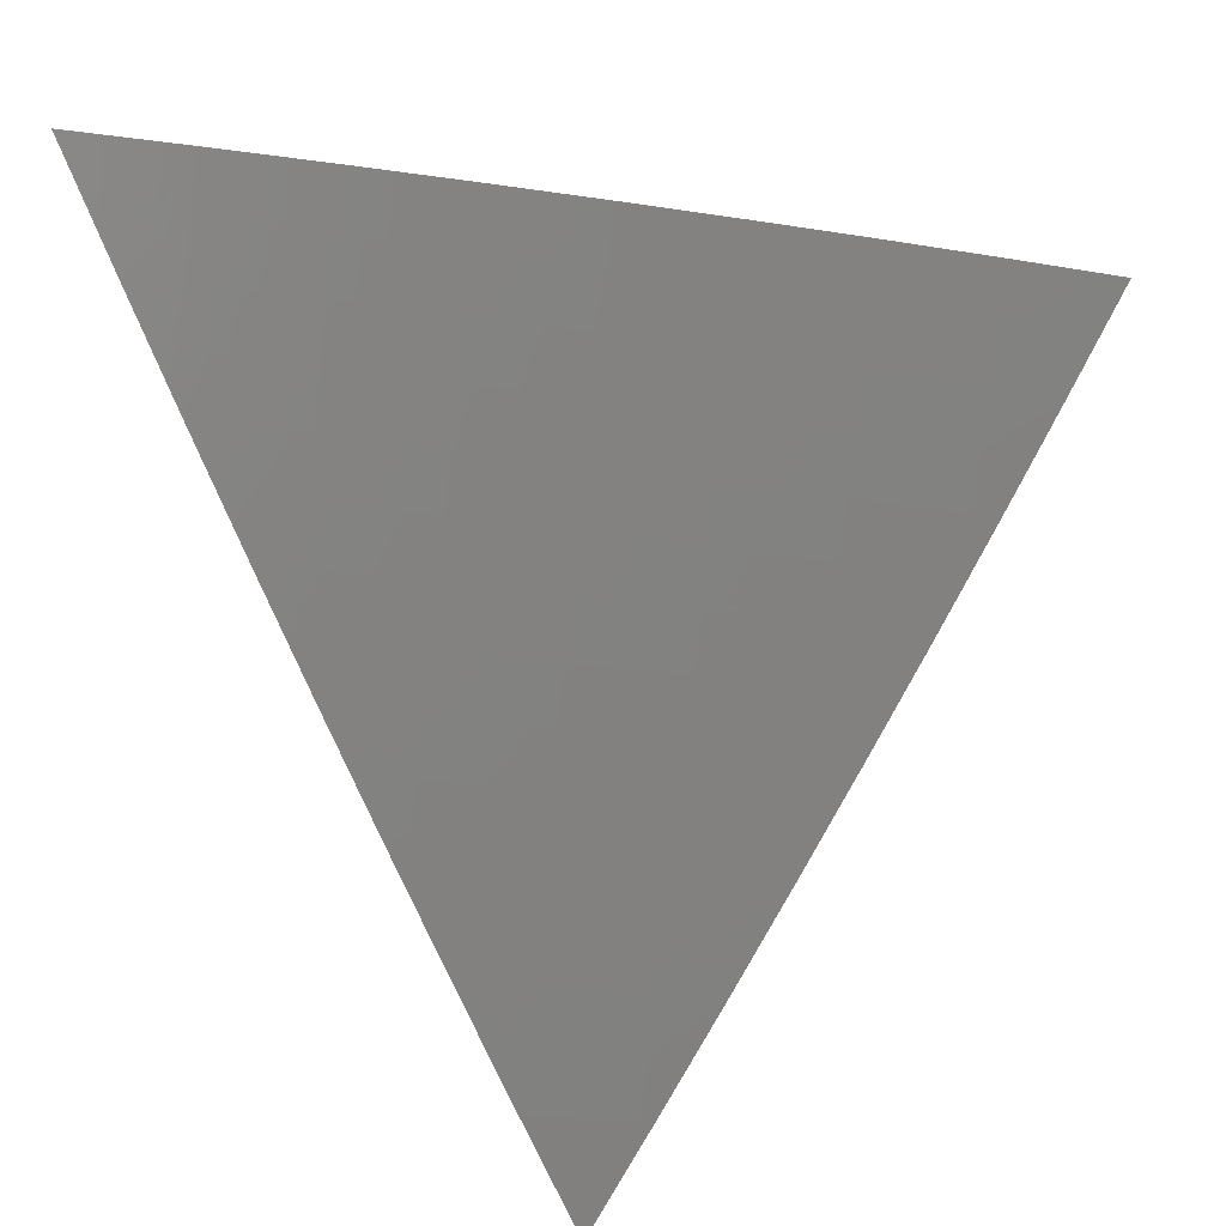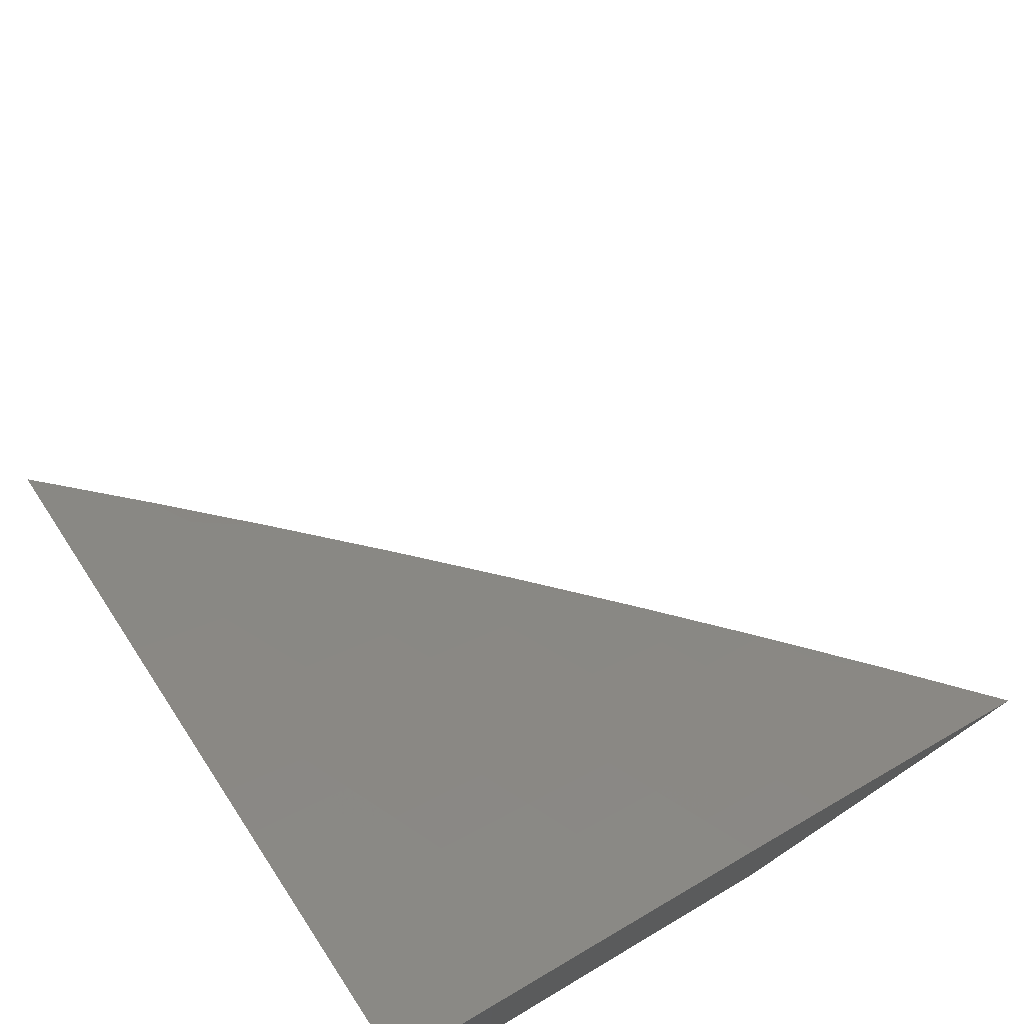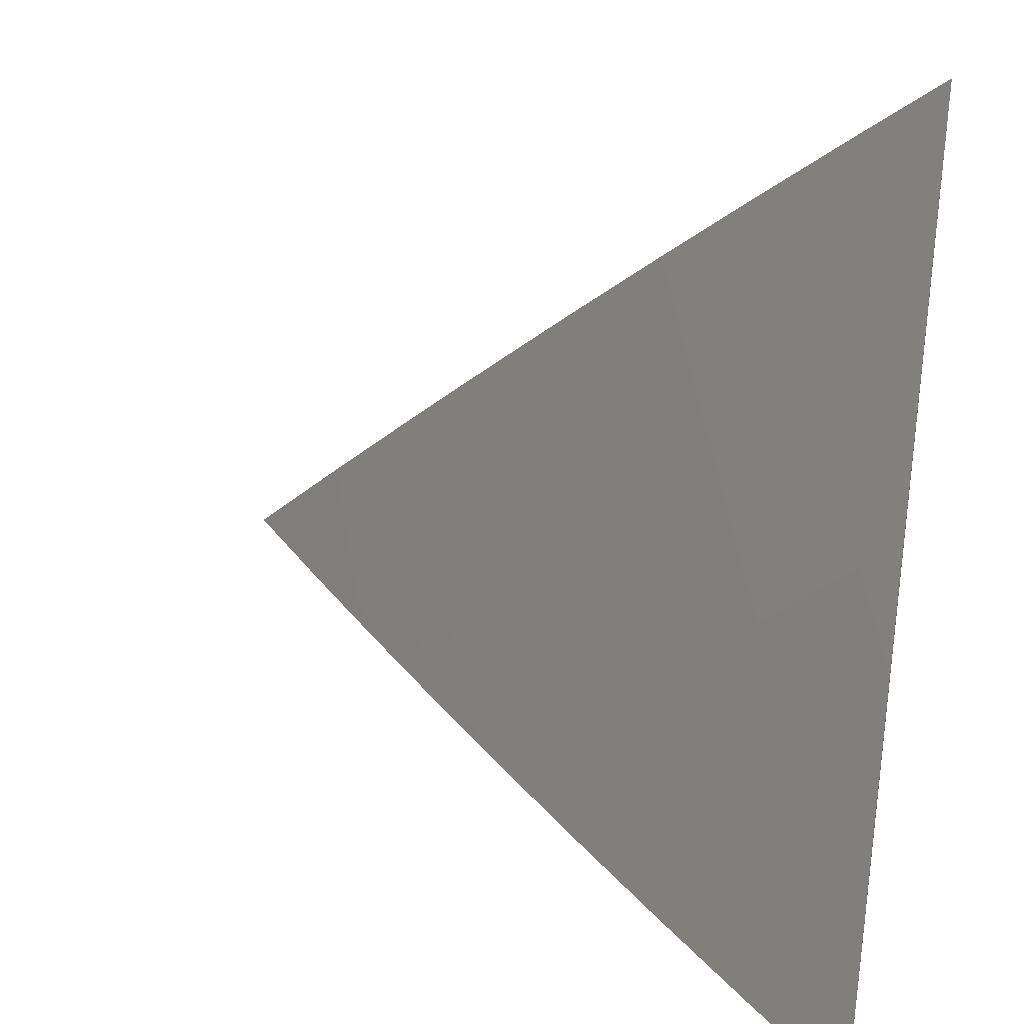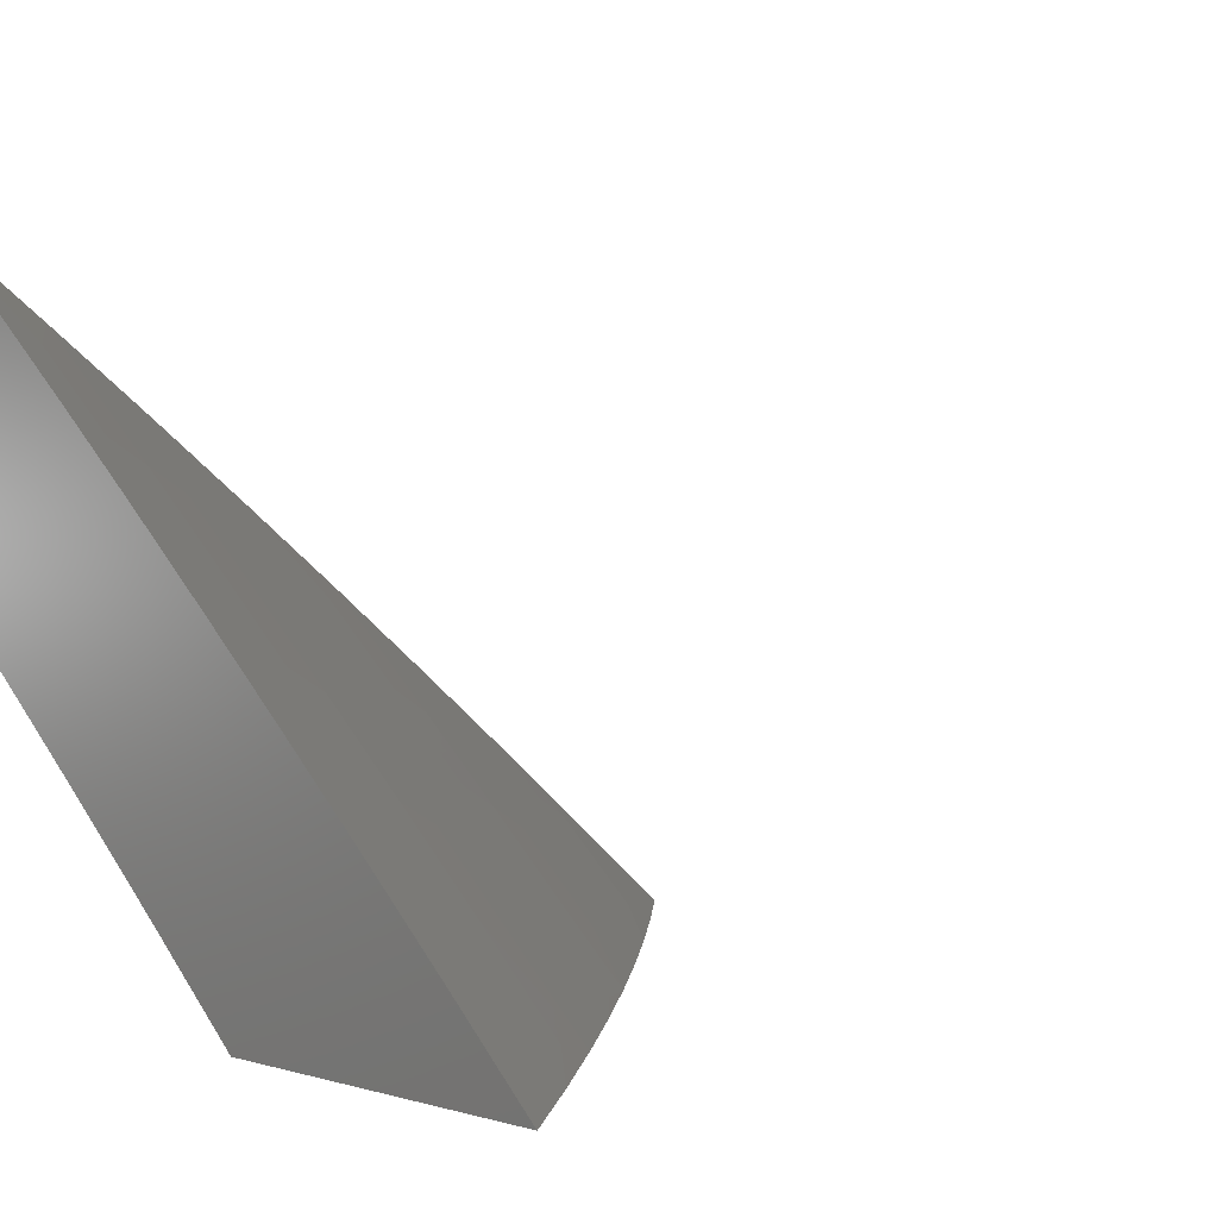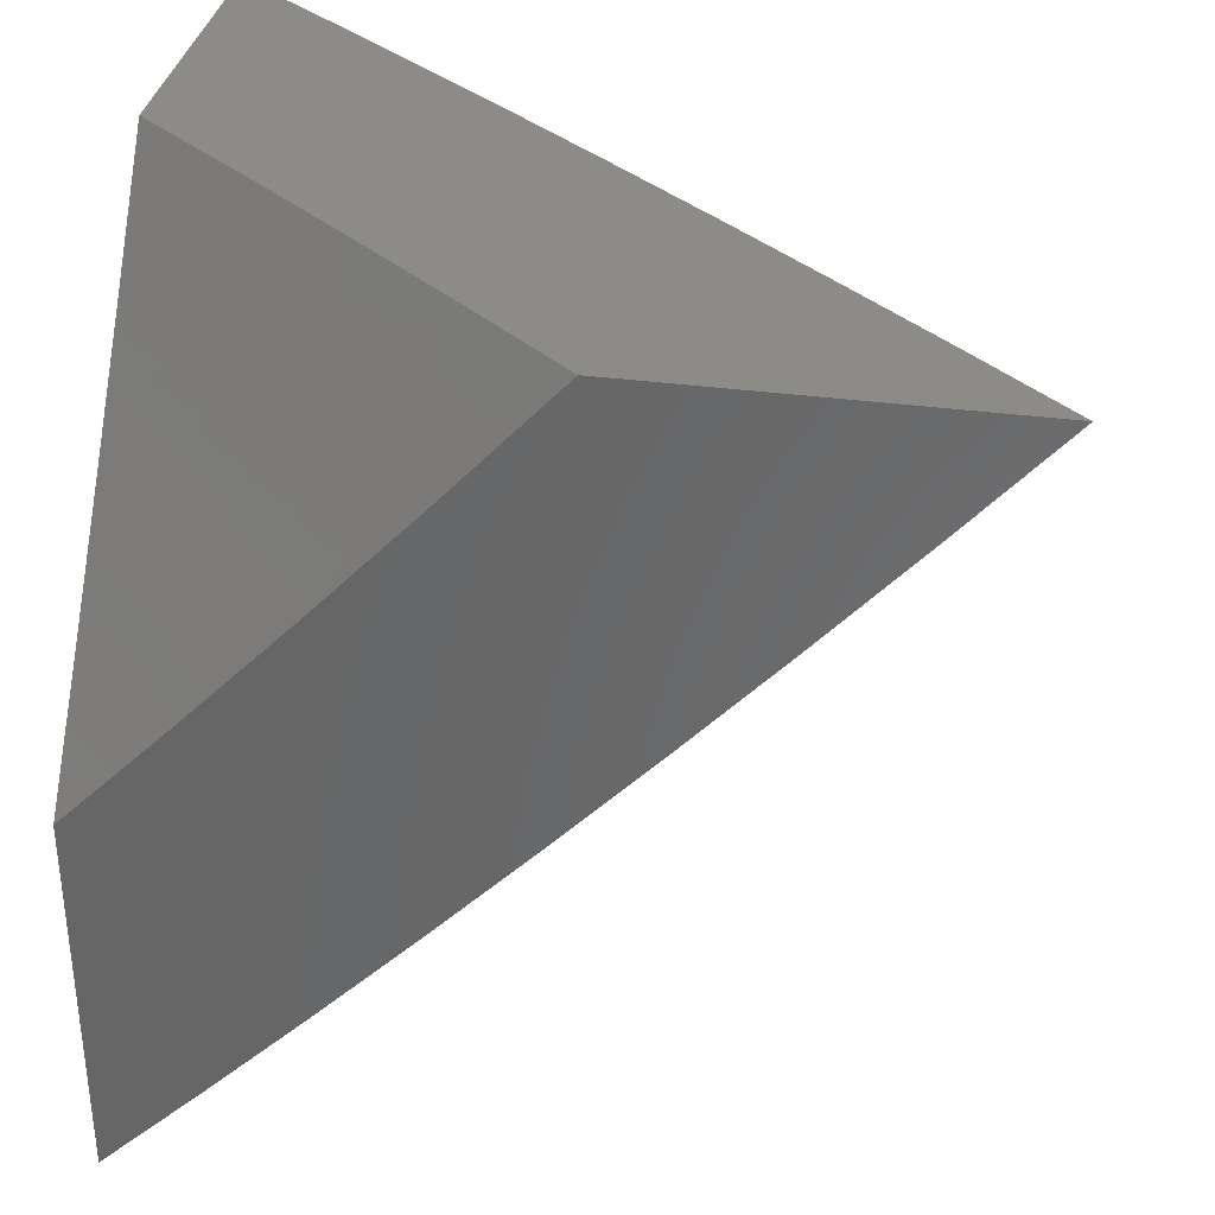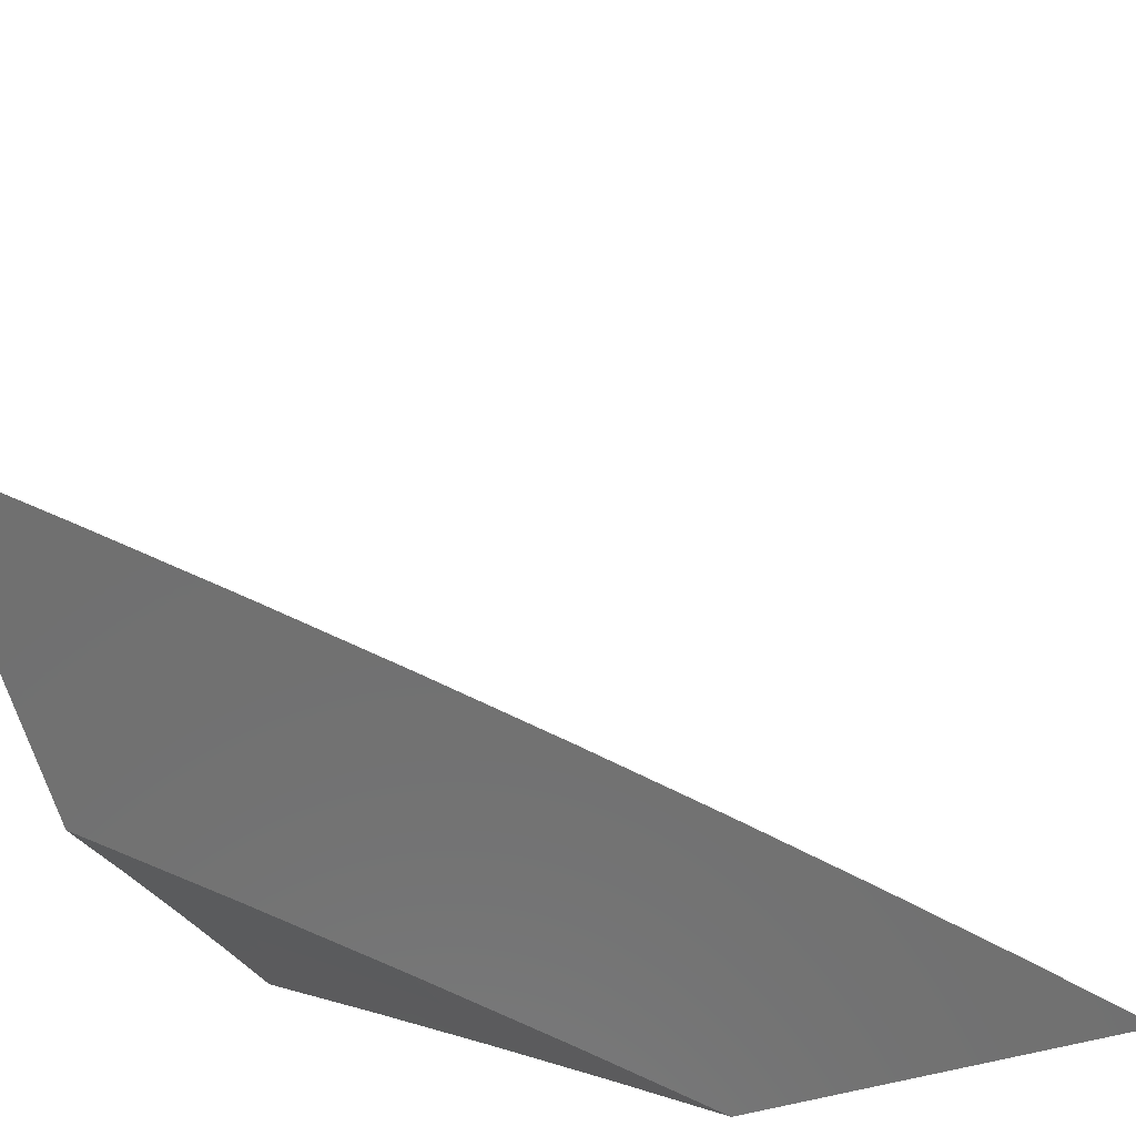
<metadata>
{"format":"stl","ext":"stl","renderer":"f3d","projection":"perspective","resolution":1024,"background":"white","views":[{"elev":-26.1,"azim":126.5,"up":"+Z"},{"elev":74.5,"azim":-33.6,"up":"+Y"},{"elev":33.1,"azim":-169.3,"up":"+Y"},{"elev":2.1,"azim":48.1,"up":"+Y"},{"elev":34.1,"azim":10.3,"up":"+Z"},{"elev":-62.2,"azim":105.1,"up":"+Y"}]}
</metadata>
<code>
# stl→obj: 119 verts, 234 faces
v 6 7.383 -6.071
v 6 7.436 -6
v 6.054 7.368 -6.035
v 6.067 7.383 -6
v 6.121 7.315 -6.035
v 6.134 7.33 -6
v 6.187 7.261 -6.035
v 6.201 7.277 -6
v 6.253 7.207 -6.035
v 6.266 7.223 -6
v 6.318 7.152 -6.035
v 6.332 7.168 -6
v 6.383 7.097 -6.035
v 6.397 7.112 -6
v 6.447 7.041 -6.035
v 6.461 7.056 -6
v 6.462 7 -6.072
v 6.525 7 -6
v 6.398 7 -6.143
v 6.42 7.011 -6.106
v 6.434 7.026 -6.071
v 6.334 7 -6.214
v 6.328 7.036 -6.176
v 6.342 7.051 -6.141
v 6.356 7.067 -6.106
v 6.291 7.122 -6.106
v 6.305 7.137 -6.071
v 6.24 7.192 -6.071
v 6.269 7 -6.284
v 6.3 7.004 -6.246
v 6.314 7.02 -6.211
v 6.264 7.09 -6.176
v 6.277 7.106 -6.141
v 6.213 7.16 -6.141
v 6.226 7.176 -6.106
v 6.161 7.23 -6.106
v 6.174 7.246 -6.071
v 6.108 7.299 -6.071
v 6.203 7 -6.353
v 6.207 7.027 -6.315
v 6.222 7.043 -6.281
v 6.236 7.059 -6.246
v 6.171 7.113 -6.246
v 6.185 7.129 -6.211
v 6.12 7.182 -6.211
v 6.134 7.198 -6.176
v 6.068 7.251 -6.176
v 6.081 7.267 -6.141
v 6.015 7.32 -6.141
v 6.028 7.336 -6.106
v 6 7.331 -6.142
v 6.193 7.011 -6.35
v 6.136 7 -6.422
v 6.115 7.048 -6.385
v 6.101 7.032 -6.419
v 6.051 7.101 -6.385
v 6.036 7.084 -6.419
v 6 7.113 -6.421
v 6.022 7.068 -6.454
v 6 7.057 -6.489
v 6.008 7.051 -6.488
v 6 7 -6.557
v 6.068 7 -6.49
v 6.086 7.015 -6.454
v 6 7.168 -6.352
v 6.065 7.117 -6.35
v 6.129 7.064 -6.35
v 6.143 7.081 -6.315
v 6.157 7.097 -6.281
v 6.013 7.186 -6.315
v 6 7.223 -6.282
v 6.027 7.203 -6.281
v 6.041 7.219 -6.246
v 6.092 7.15 -6.281
v 6.106 7.166 -6.246
v 6 7.277 -6.213
v 6.054 7.235 -6.211
v 6.002 7.304 -6.176
v 6.041 7.352 -6.071
v 6.095 7.283 -6.106
v 6.147 7.214 -6.141
v 6.199 7.145 -6.176
v 6.25 7.075 -6.211
v 6.079 7.134 -6.315
v 6.369 7.082 -6.071
v 6.218 7 -6.078
v 6.288 7 -6
v 6.238 7.013 -6.039
v 6.217 7.061 -6
v 6.202 7.044 -6.039
v 6.166 7.073 -6.039
v 6.187 7.026 -6.077
v 6.151 7.056 -6.077
v 6.172 7.009 -6.115
v 6.136 7.039 -6.115
v 6.146 7 -6.155
v 6.121 7.022 -6.154
v 6.086 7.051 -6.154
v 6.101 7.069 -6.115
v 6.065 7.098 -6.115
v 6.08 7.115 -6.077
v 6.044 7.145 -6.077
v 6.058 7.162 -6.039
v 6 7.179 -6.077
v 6 7.238 -6
v 6.073 7.179 -6
v 6.094 7.133 -6.039
v 6.145 7.12 -6
v 6.131 7.103 -6.039
v 6.029 7.127 -6.115
v 6 7.12 -6.154
v 6.014 7.11 -6.154
v 6 7.061 -6.231
v 6.05 7.08 -6.154
v 6.02 7.045 -6.23
v 6.055 7.016 -6.23
v 6 7 -6.306
v 6.073 7 -6.231
v 6.116 7.086 -6.077
f 1 2 3
f 3 2 4
f 3 4 5
f 5 4 6
f 5 6 7
f 7 6 8
f 7 8 9
f 9 8 10
f 9 10 11
f 11 10 12
f 11 12 13
f 13 12 14
f 13 14 15
f 15 14 16
f 15 16 17
f 17 16 18
f 19 20 17
f 17 20 21
f 17 21 15
f 15 21 13
f 22 23 19
f 19 23 24
f 19 24 25
f 25 24 26
f 25 26 27
f 27 26 28
f 27 28 9
f 9 28 7
f 29 30 22
f 22 30 31
f 22 31 23
f 23 31 32
f 23 32 33
f 33 32 34
f 33 34 35
f 35 34 36
f 35 36 37
f 37 36 38
f 37 38 5
f 5 38 3
f 39 40 29
f 29 40 41
f 29 41 42
f 42 41 43
f 42 43 44
f 44 43 45
f 44 45 46
f 46 45 47
f 46 47 48
f 48 47 49
f 48 49 50
f 50 49 51
f 50 51 1
f 40 39 52
f 52 39 53
f 52 53 54
f 54 53 55
f 54 55 56
f 56 55 57
f 56 57 58
f 58 57 59
f 58 59 60
f 60 59 61
f 60 61 62
f 62 61 63
f 63 61 59
f 63 59 64
f 64 59 57
f 64 57 55
f 55 53 64
f 64 53 63
f 58 65 56
f 56 65 66
f 56 66 54
f 54 66 67
f 54 67 52
f 52 67 68
f 52 68 40
f 40 68 69
f 40 69 41
f 41 69 43
f 66 65 70
f 70 65 71
f 70 71 72
f 72 71 73
f 72 73 74
f 74 73 75
f 74 75 69
f 69 75 43
f 71 76 73
f 73 76 77
f 73 77 75
f 75 77 45
f 75 45 43
f 51 78 76
f 76 78 47
f 76 47 77
f 77 47 45
f 50 1 79
f 79 1 3
f 79 3 38
f 78 51 49
f 50 79 80
f 80 79 38
f 80 38 36
f 47 78 49
f 37 5 7
f 50 80 48
f 48 80 81
f 48 81 46
f 46 81 82
f 46 82 44
f 44 82 83
f 44 83 42
f 42 83 30
f 42 30 29
f 81 80 36
f 70 72 84
f 84 72 74
f 84 74 68
f 68 74 69
f 35 37 28
f 28 37 7
f 82 81 34
f 34 81 36
f 67 66 84
f 84 66 70
f 67 84 68
f 27 9 11
f 33 35 26
f 26 35 28
f 83 82 32
f 32 82 34
f 27 11 85
f 85 11 13
f 85 13 21
f 23 33 24
f 24 33 26
f 30 83 31
f 31 83 32
f 27 85 25
f 25 85 20
f 25 20 19
f 20 85 21
f 86 87 88
f 88 87 89
f 88 89 90
f 90 89 91
f 90 91 92
f 92 91 93
f 92 93 94
f 94 93 95
f 94 95 96
f 96 95 97
f 96 97 98
f 98 97 99
f 98 99 100
f 100 99 101
f 100 101 102
f 102 101 103
f 102 103 104
f 104 103 105
f 105 103 106
f 106 103 107
f 106 107 108
f 108 107 109
f 108 109 91
f 91 109 93
f 89 108 91
f 102 104 110
f 110 104 111
f 110 111 112
f 112 111 113
f 112 113 114
f 114 113 115
f 114 115 116
f 116 115 117
f 116 117 118
f 113 117 115
f 116 118 98
f 98 118 96
f 96 86 94
f 94 86 92
f 86 88 90
f 99 97 95
f 95 93 119
f 119 93 109
f 119 109 107
f 86 90 92
f 107 101 119
f 119 101 99
f 119 99 95
f 101 107 103
f 116 98 114
f 114 98 100
f 114 100 110
f 110 100 102
f 112 114 110
f 62 63 117
f 117 63 53
f 117 53 118
f 118 53 39
f 118 39 96
f 96 39 29
f 96 29 22
f 96 22 86
f 86 22 19
f 86 19 87
f 87 19 17
f 87 17 18
f 18 16 87
f 87 16 14
f 87 14 89
f 89 14 12
f 89 12 108
f 108 12 10
f 108 10 8
f 108 8 106
f 106 8 6
f 106 6 105
f 105 6 4
f 105 4 2
f 2 1 105
f 105 1 51
f 105 51 104
f 104 51 76
f 104 76 111
f 111 76 71
f 111 71 65
f 111 65 113
f 113 65 58
f 113 58 117
f 117 58 60
f 117 60 62

</code>
